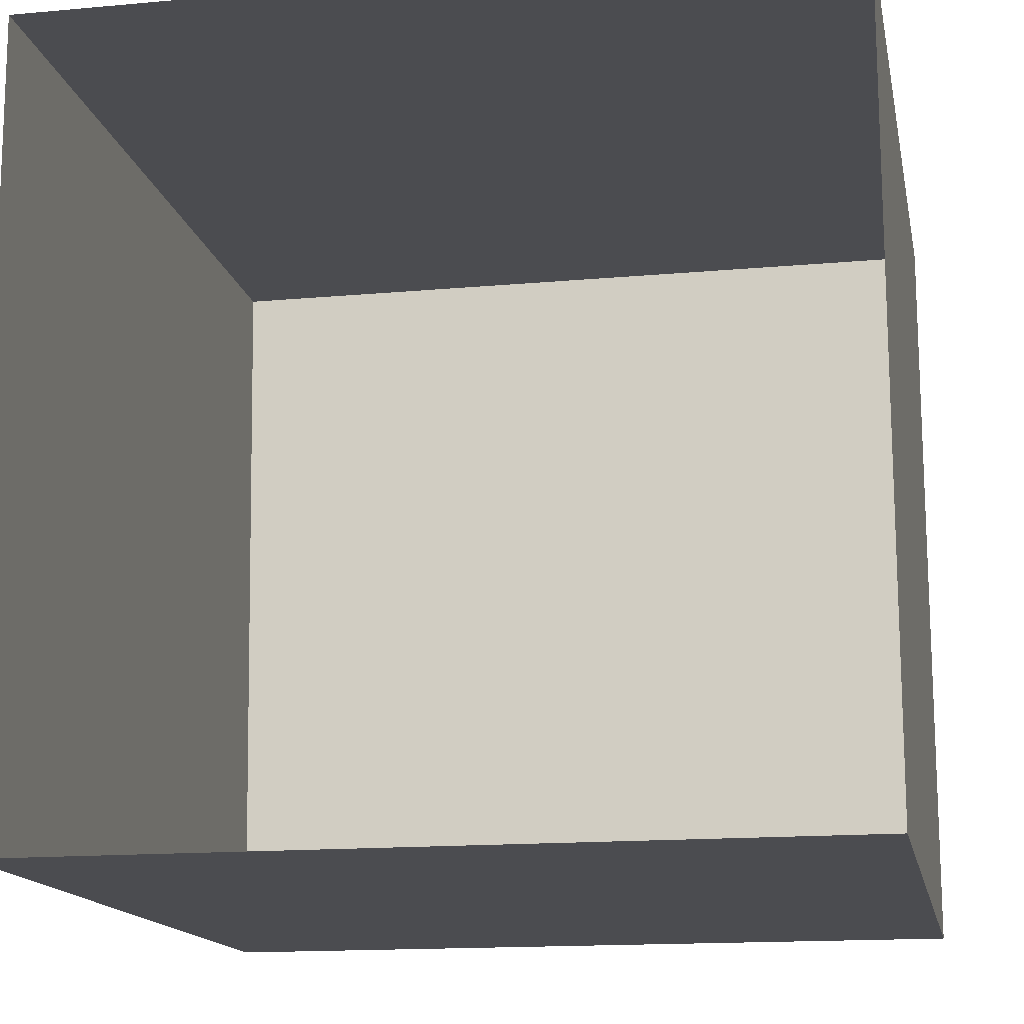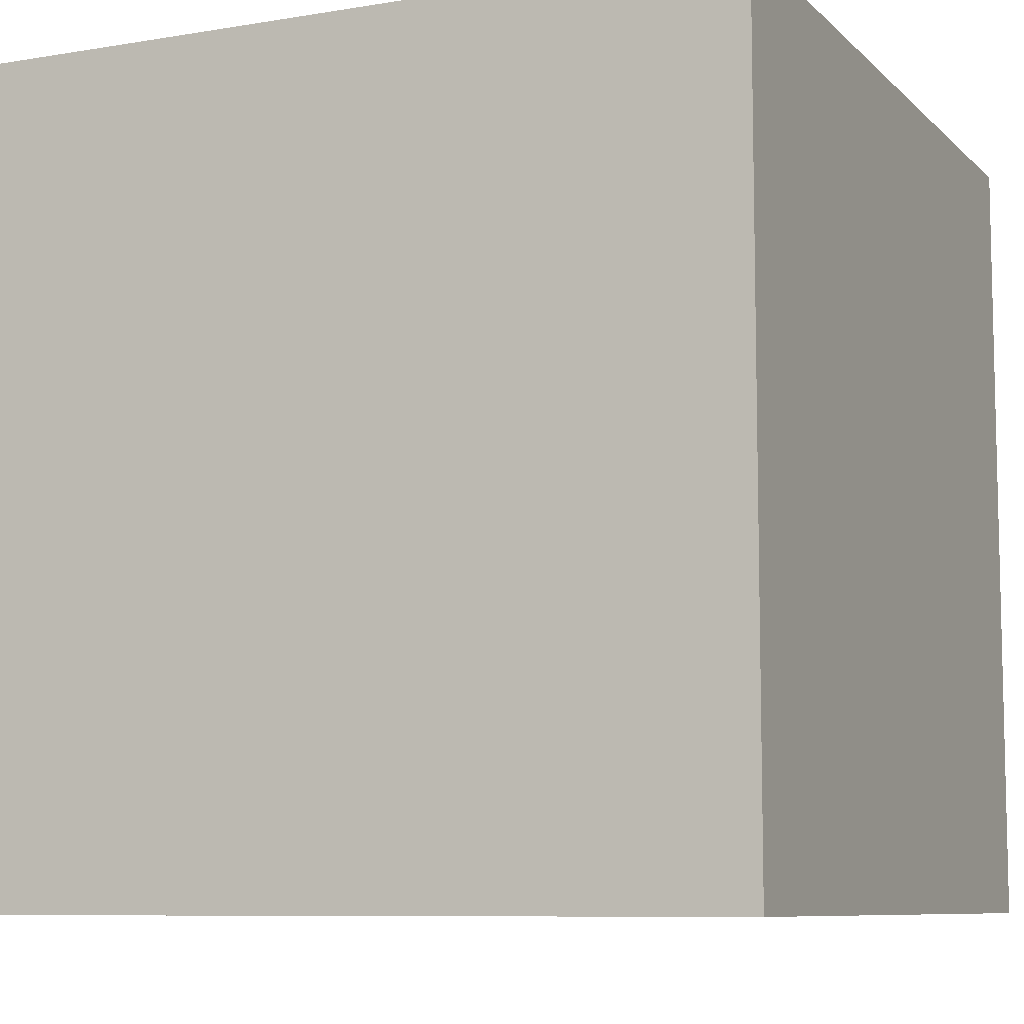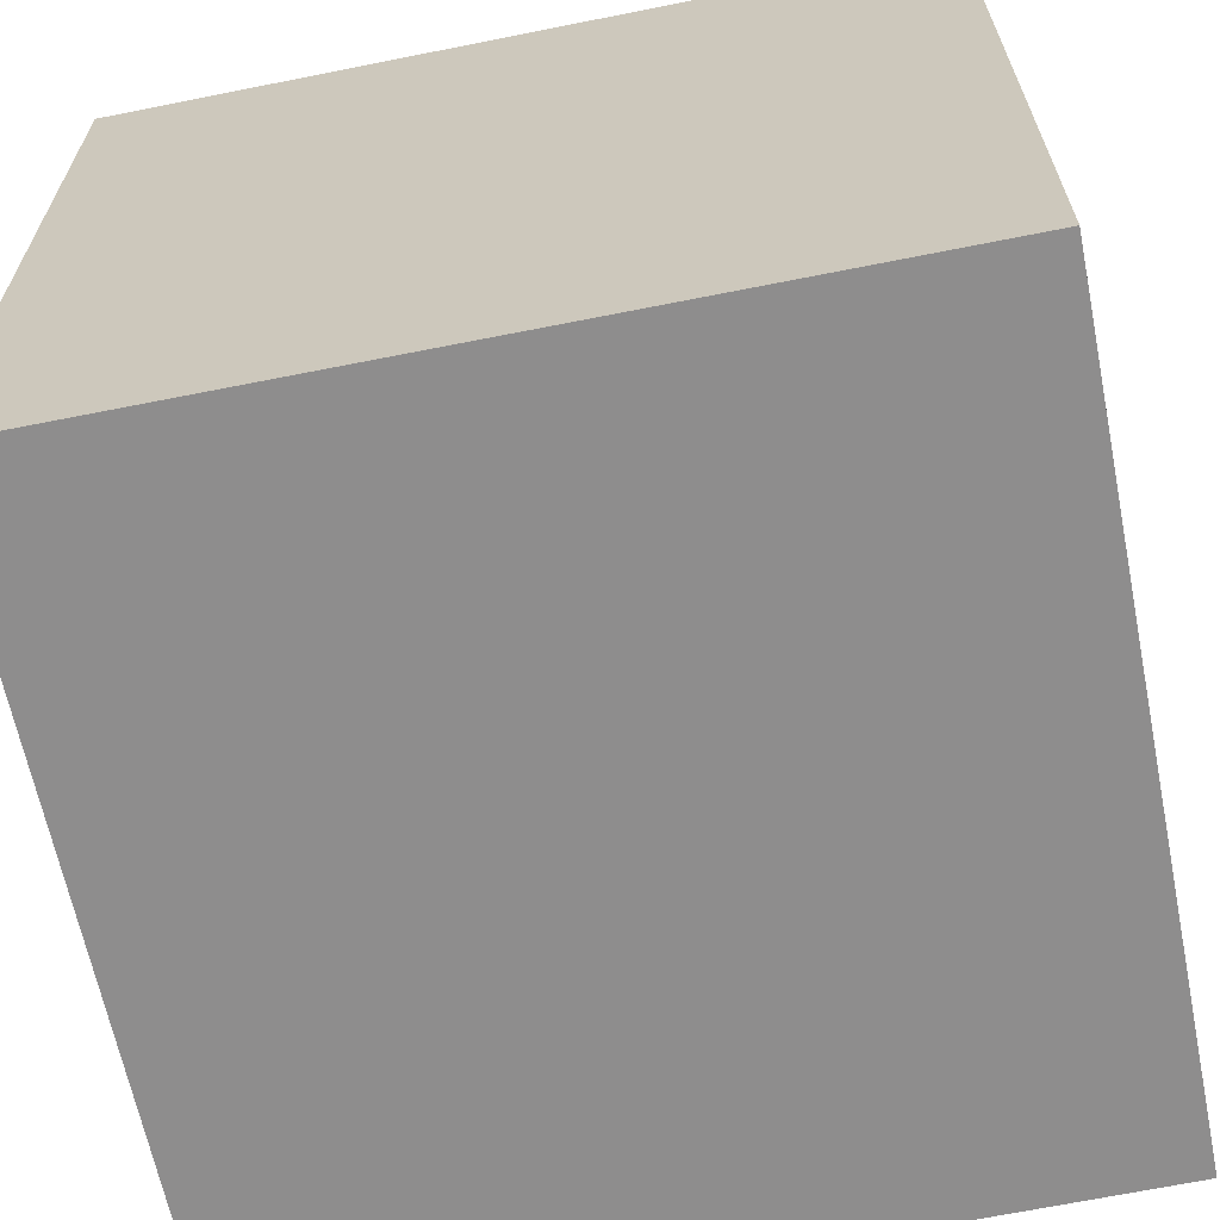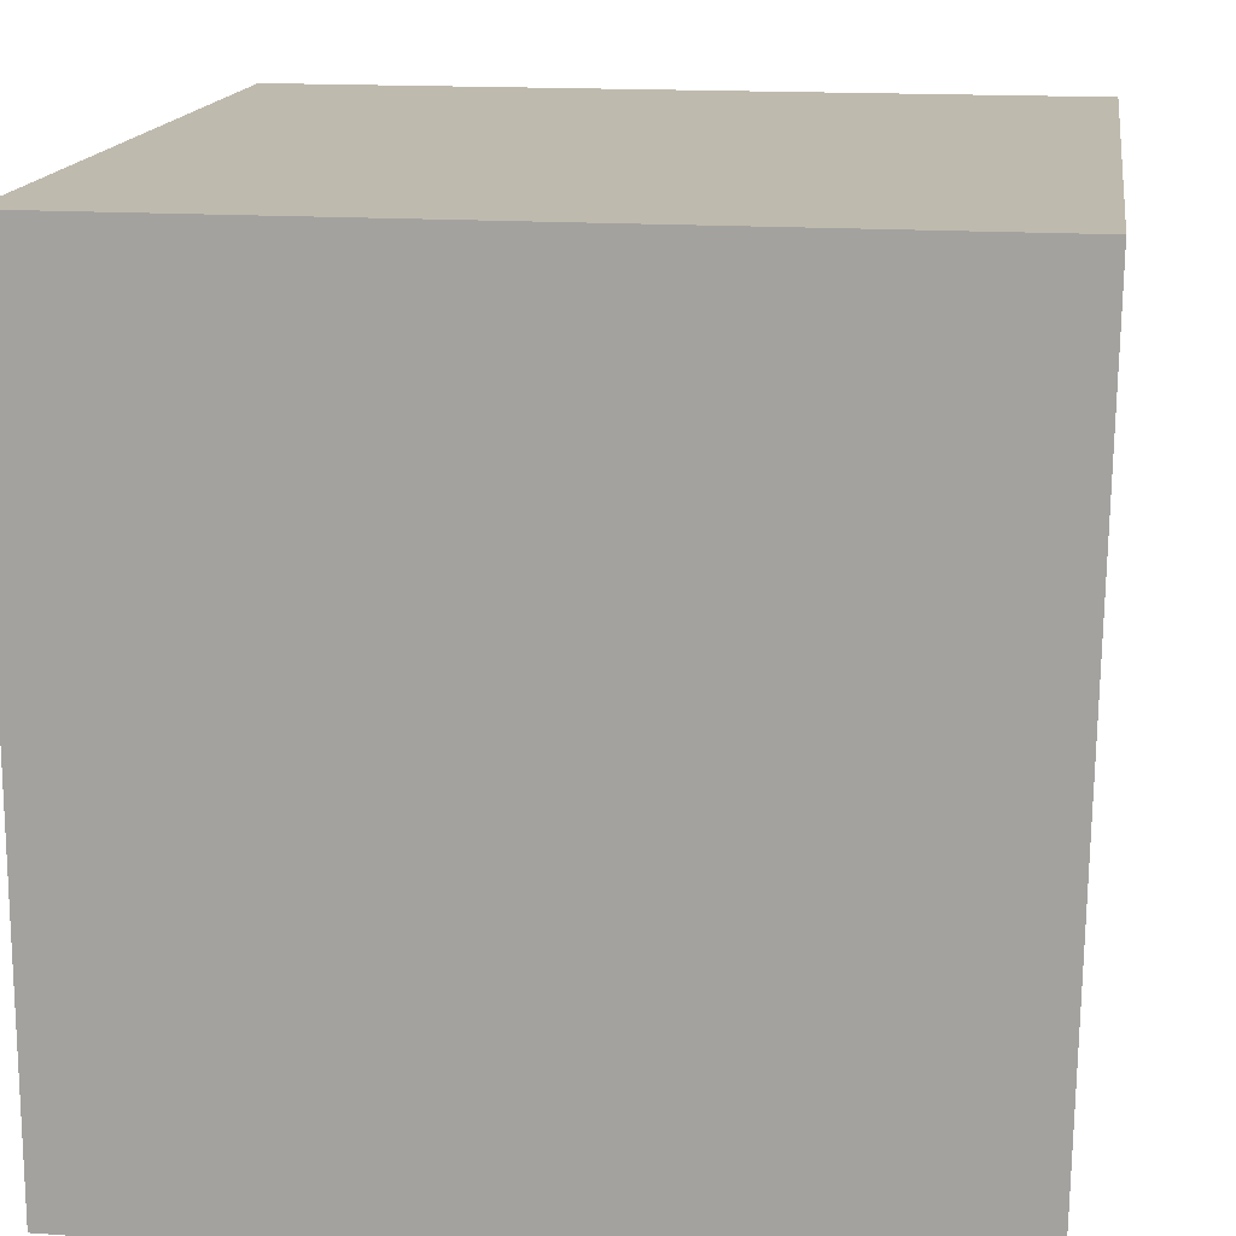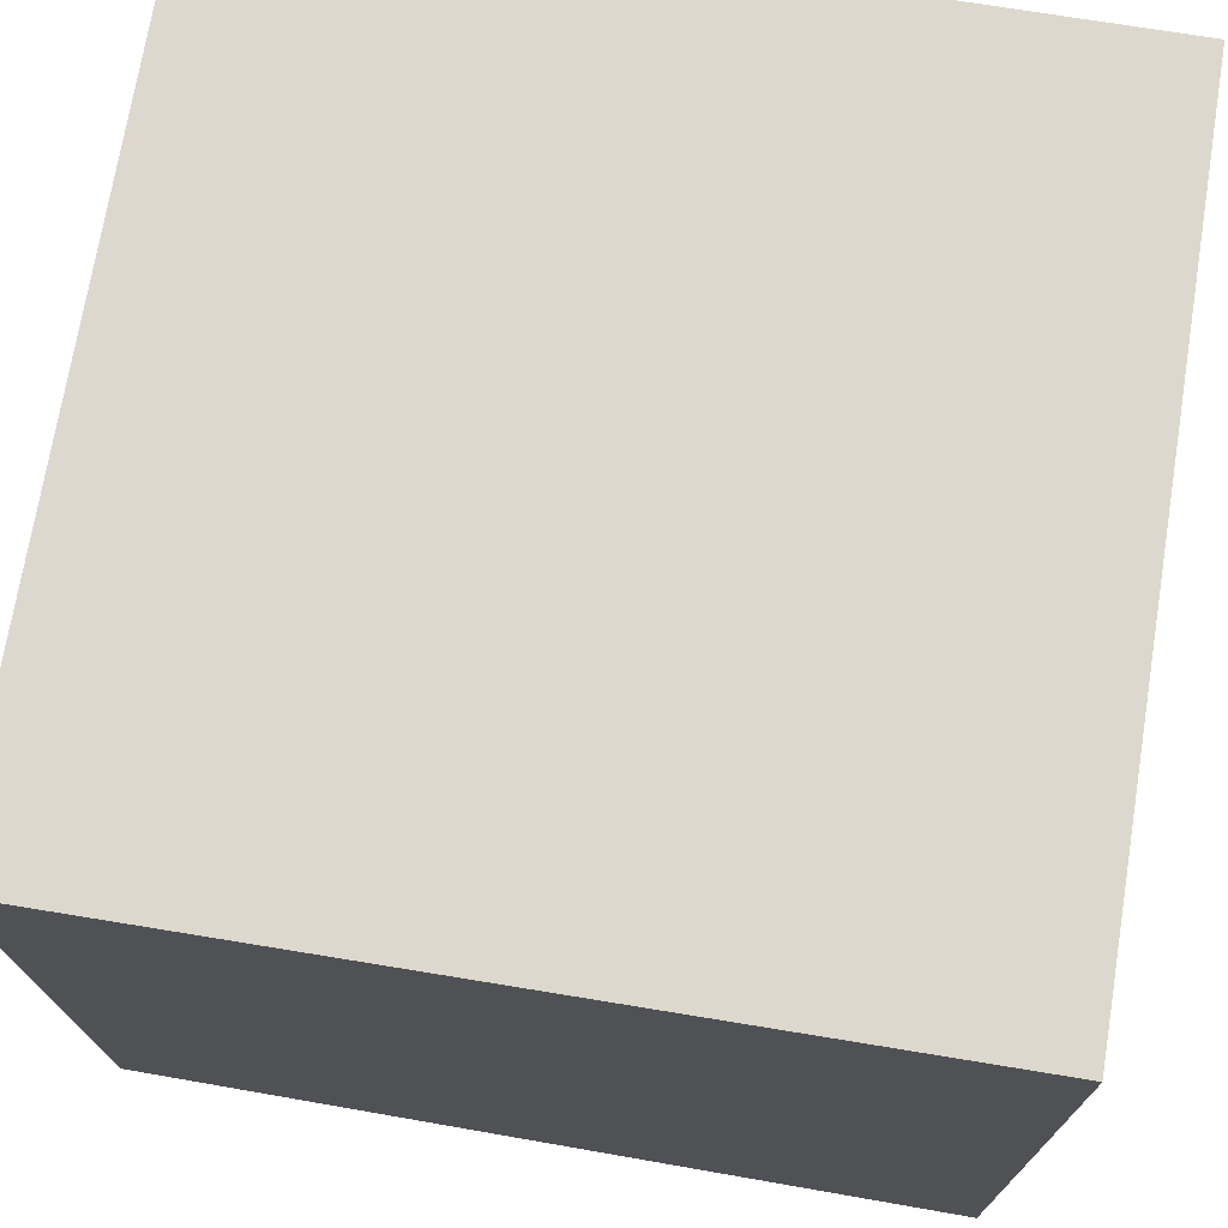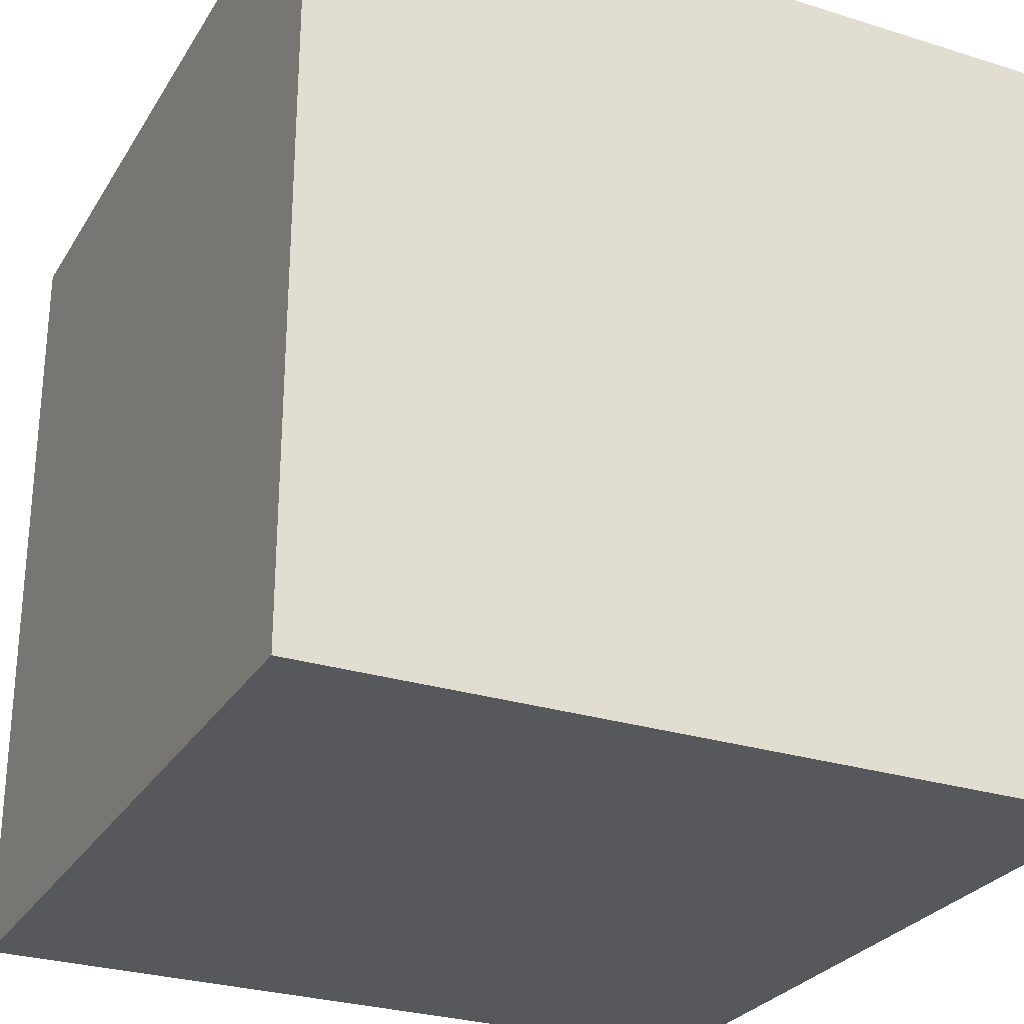
<metadata>
{"format":"obj","ext":"obj","renderer":"f3d","projection":"perspective","resolution":1024,"background":"white","views":[{"elev":-15.2,"azim":11.0,"up":"+Y"},{"elev":-8.4,"azim":24.6,"up":"+Z"},{"elev":-64.7,"azim":101.4,"up":"+Y"},{"elev":15.8,"azim":-171.8,"up":"+Y"},{"elev":72.3,"azim":-80.7,"up":"+Y"},{"elev":-27.7,"azim":64.5,"up":"+Z"}]}
</metadata>
<code>
v  -1.01  0   0.99
v   1  0   0.99
v   1  0  -1.04
v  -0.99  0  -1.04
g floor
f 1 2 3 4
v  -1.02  1.99   0.99
v  -1.02  1.99  -1.04
v   1  1.99  -1.04
v   1  1.99   0.99
g ceiling
f 5 6 7 8
v  -0.99  0  -1.04
v   1  0  -1.04
v   1  1.99  -1.04
v  -1.02  1.99  -1.04
g backWall
f 9 10 11 12
v	1  0  -1.04
v	1  0   0.99
v	1  1.99   0.99
v	1  1.99  -1.04
g rightWall
f 13 14 15 16
v  -1.01  0   0.99
v  -0.99  0  -1.04
v  -1.02  1.99  -1.04
v  -1.02  1.99   0.99
g leftWall
f 17 18 19 20

</code>
